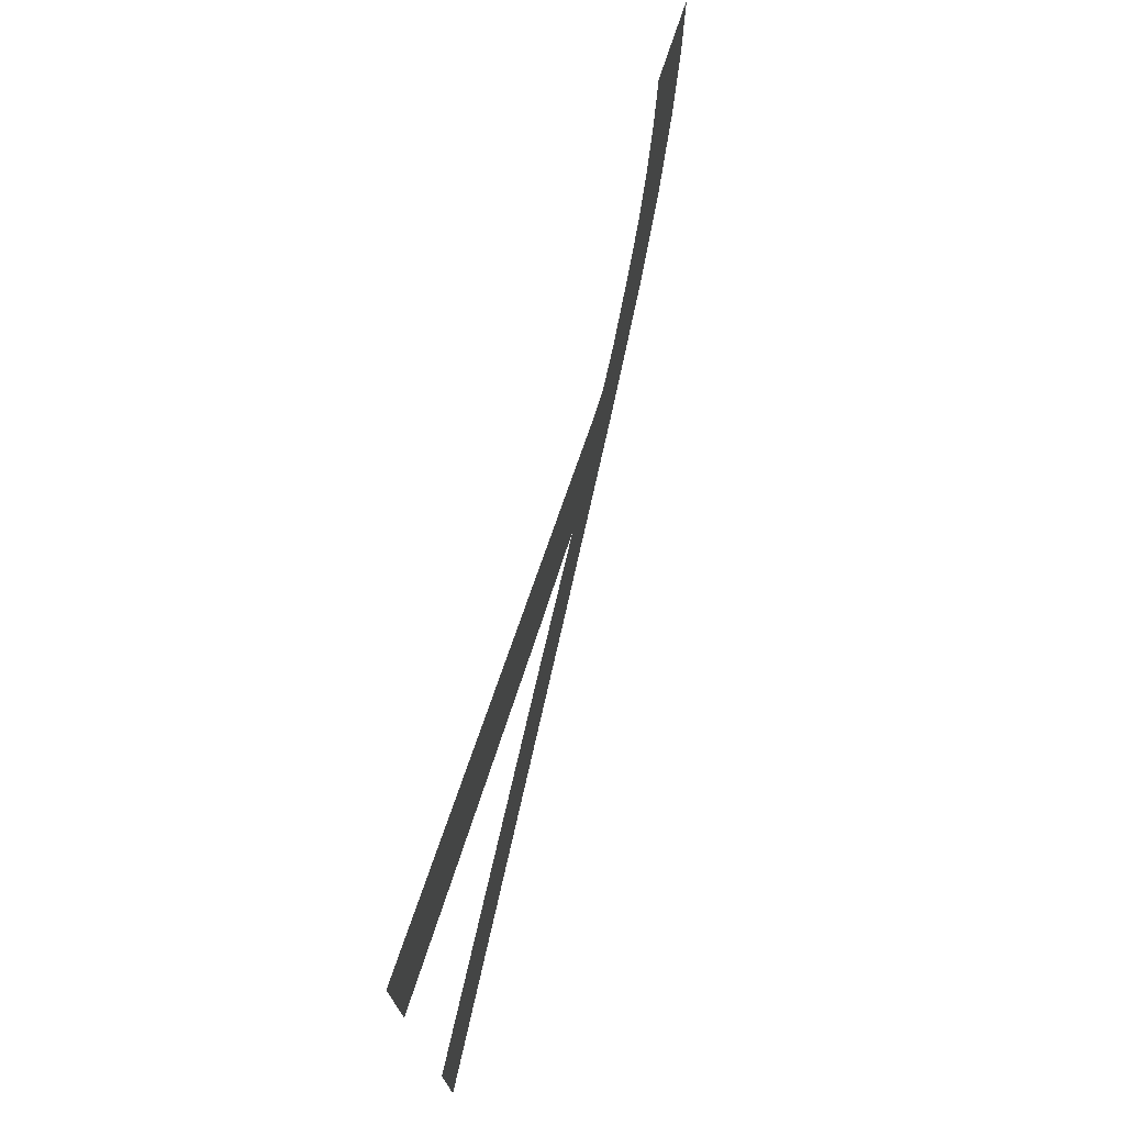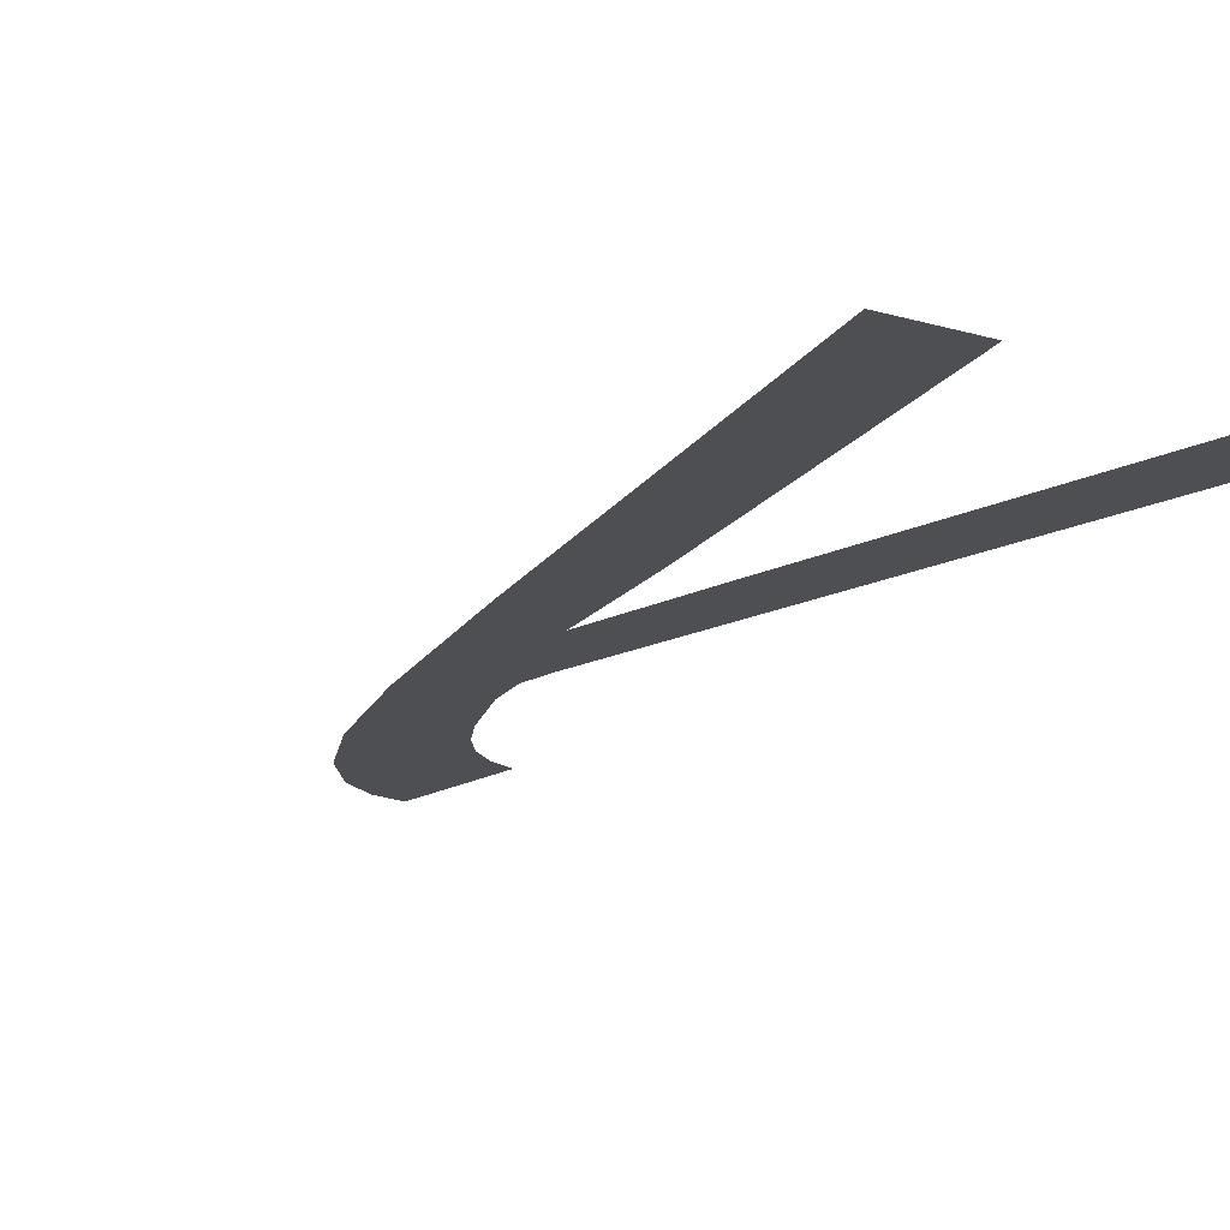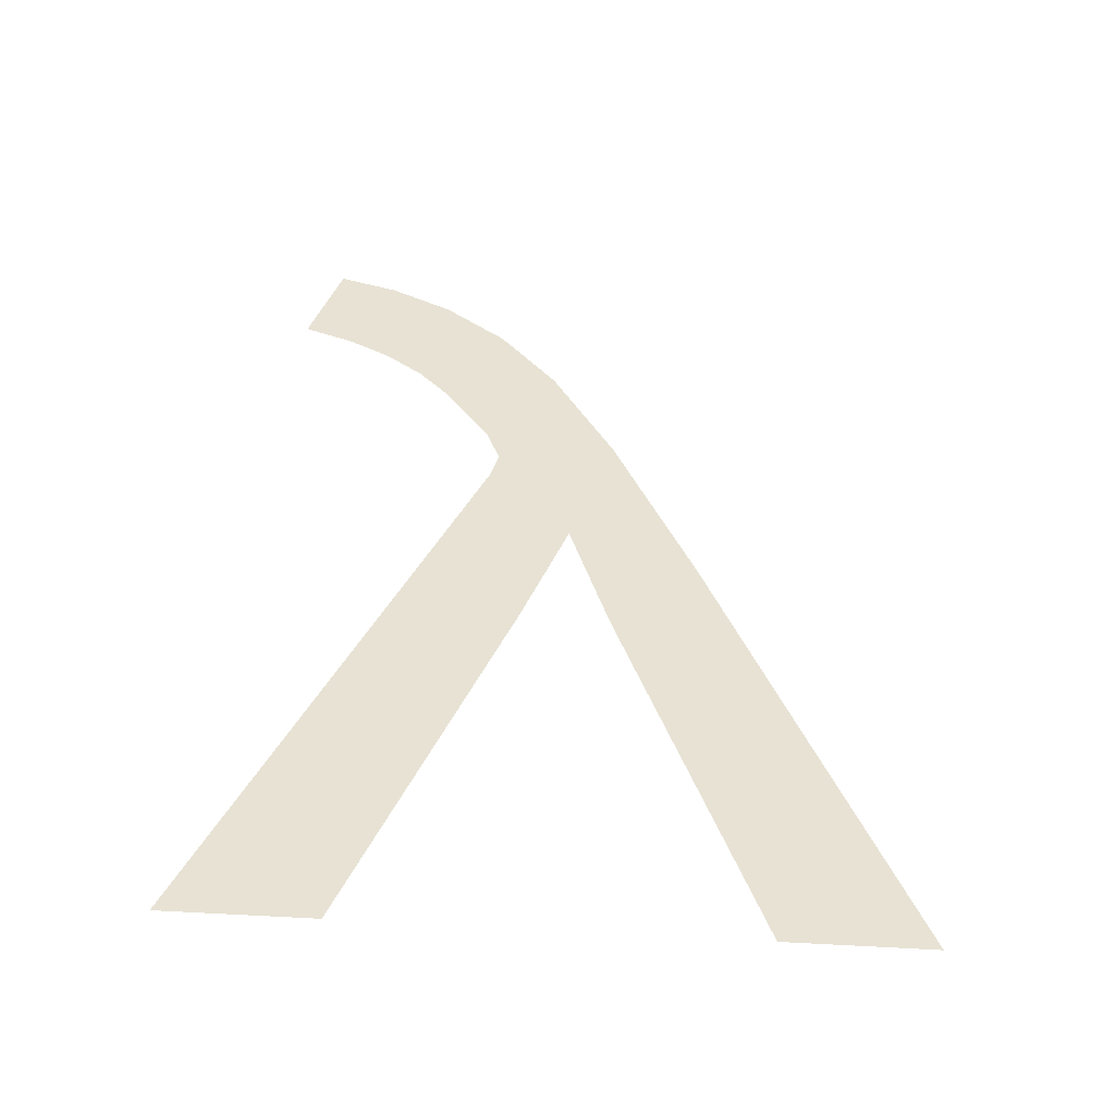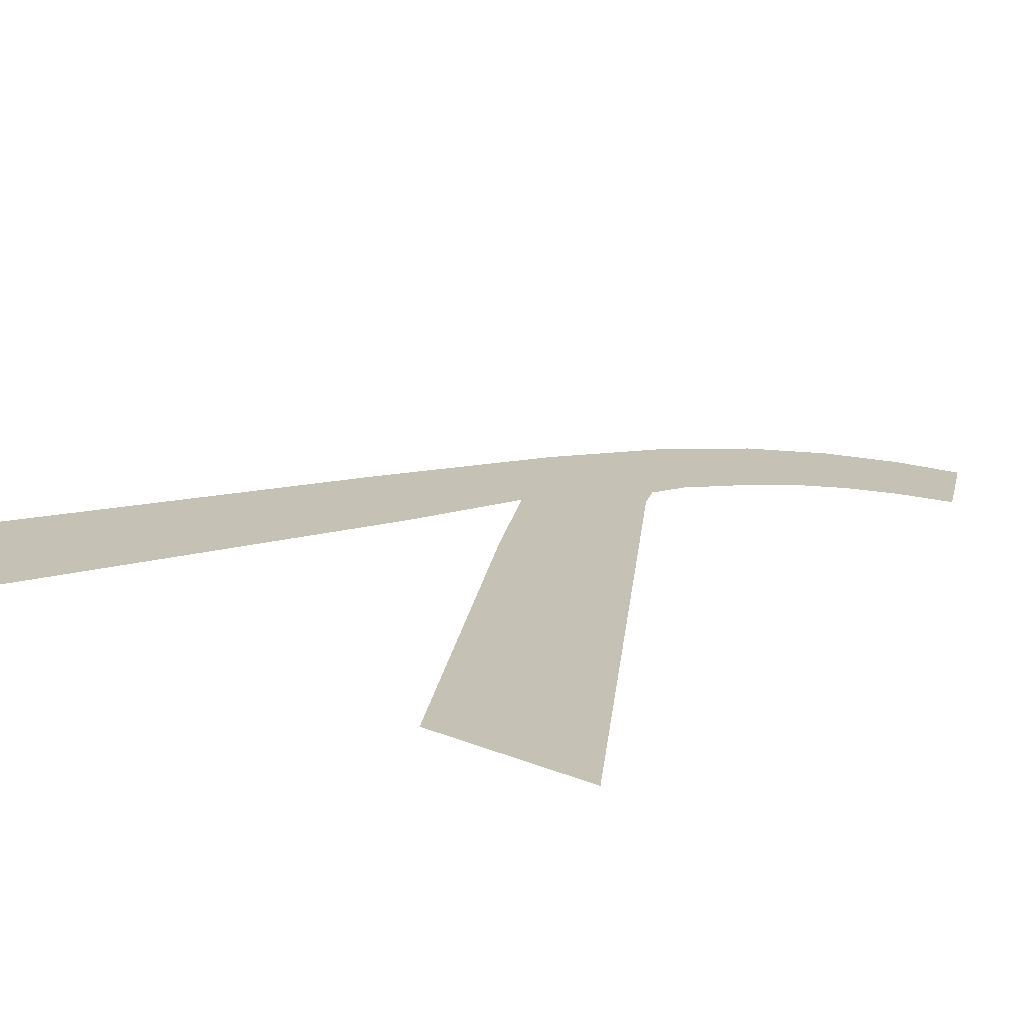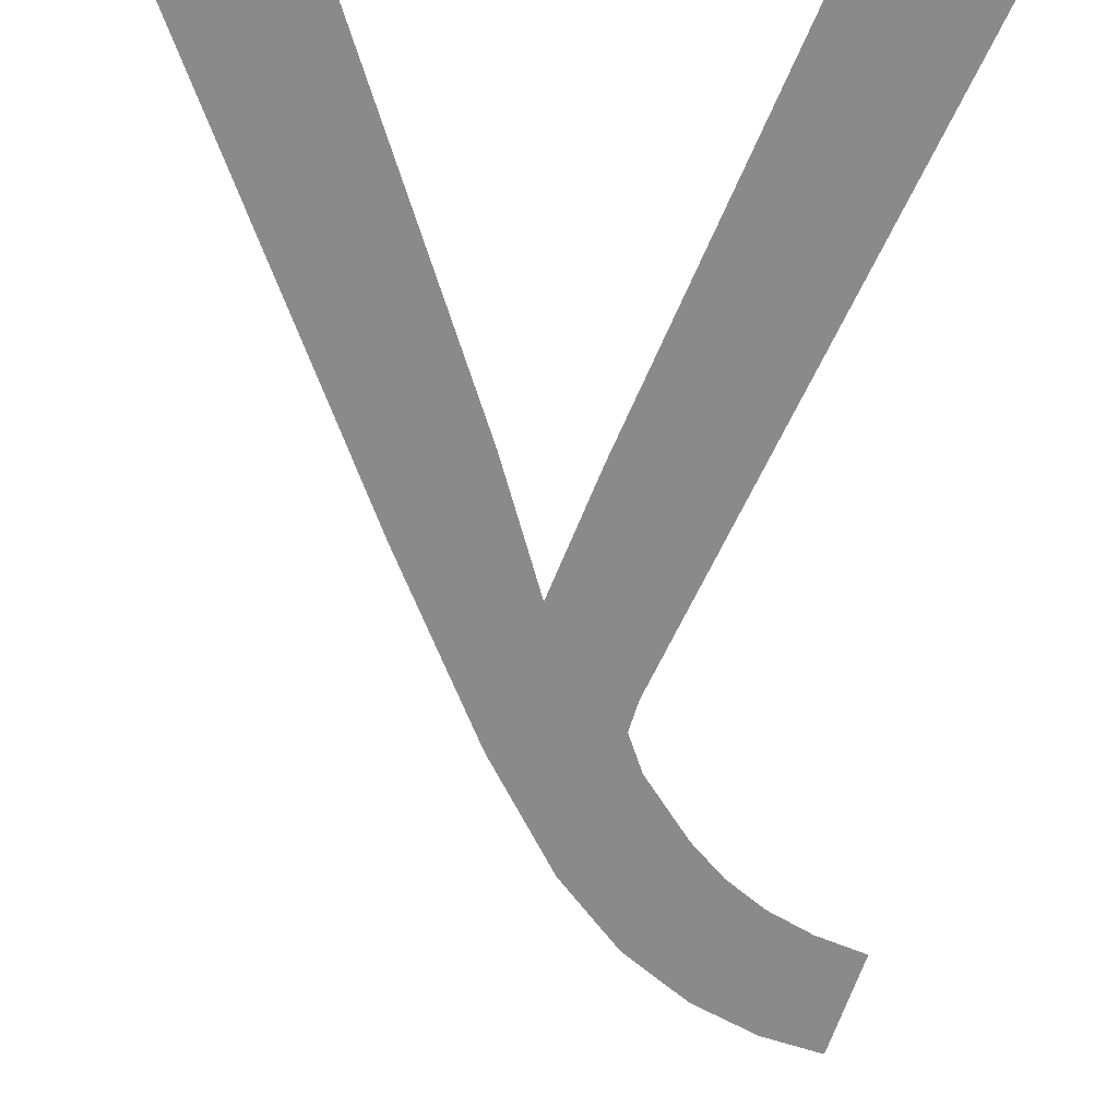
<metadata>
{"format":"obj","ext":"obj","renderer":"f3d","projection":"perspective","resolution":1024,"background":"white","views":[{"elev":-19.8,"azim":-88.0,"up":"+Z"},{"elev":-4.8,"azim":131.0,"up":"+Y"},{"elev":-65.9,"azim":-3.4,"up":"+Z"},{"elev":30.8,"azim":-151.1,"up":"+Y"},{"elev":-48.4,"azim":177.9,"up":"+Y"}]}
</metadata>
<code>
o mesh380/mesh380-geometry#mesh380-geometry
v 0.3764 0.0555 -0.07466
v 0.3778 0.0536 -0.06757
v 0.3747 0.0555 -0.07466
v 0.3782 0.05427 -0.07007
v 0.3779 0.0535 -0.0672
v 0.3785 0.05306 -0.06553
v 0.3778 0.05282 -0.06466
v 0.3788 0.05388 -0.0686
v 0.3777 0.05338 -0.06674
v 0.3793 0.05343 -0.06694
v 0.3772 0.05318 -0.06598
v 0.3793 0.05429 -0.07015
v 0.3771 0.05266 -0.06405
v 0.3809 0.0555 -0.07466
v 0.3768 0.05306 -0.06555
v 0.3803 0.05403 -0.06916
v 0.3764 0.05297 -0.0652
v 0.3825 0.0555 -0.07466
v 0.3763 0.05255 -0.06366
v 0.3758 0.05289 -0.06491
v 0.3756 0.0525 -0.06345
v 0.3752 0.05283 -0.06469
f 1 2 3
f 2 1 4
f 3 2 1
f 4 1 2
f 2 4 5
f 5 4 2
f 6 5 4
f 4 5 6
f 7 5 6
f 6 5 7
f 6 4 8
f 8 4 6
f 7 9 5
f 5 9 7
f 6 8 10
f 10 8 6
f 7 11 9
f 9 11 7
f 10 8 12
f 12 8 10
f 13 11 7
f 7 11 13
f 10 12 14
f 14 12 10
f 13 15 11
f 11 15 13
f 10 14 16
f 16 14 10
f 13 17 15
f 15 17 13
f 16 14 18
f 18 14 16
f 19 17 13
f 13 17 19
f 19 20 17
f 17 20 19
f 21 20 19
f 19 20 21
f 20 21 22
f 22 21 20

</code>
